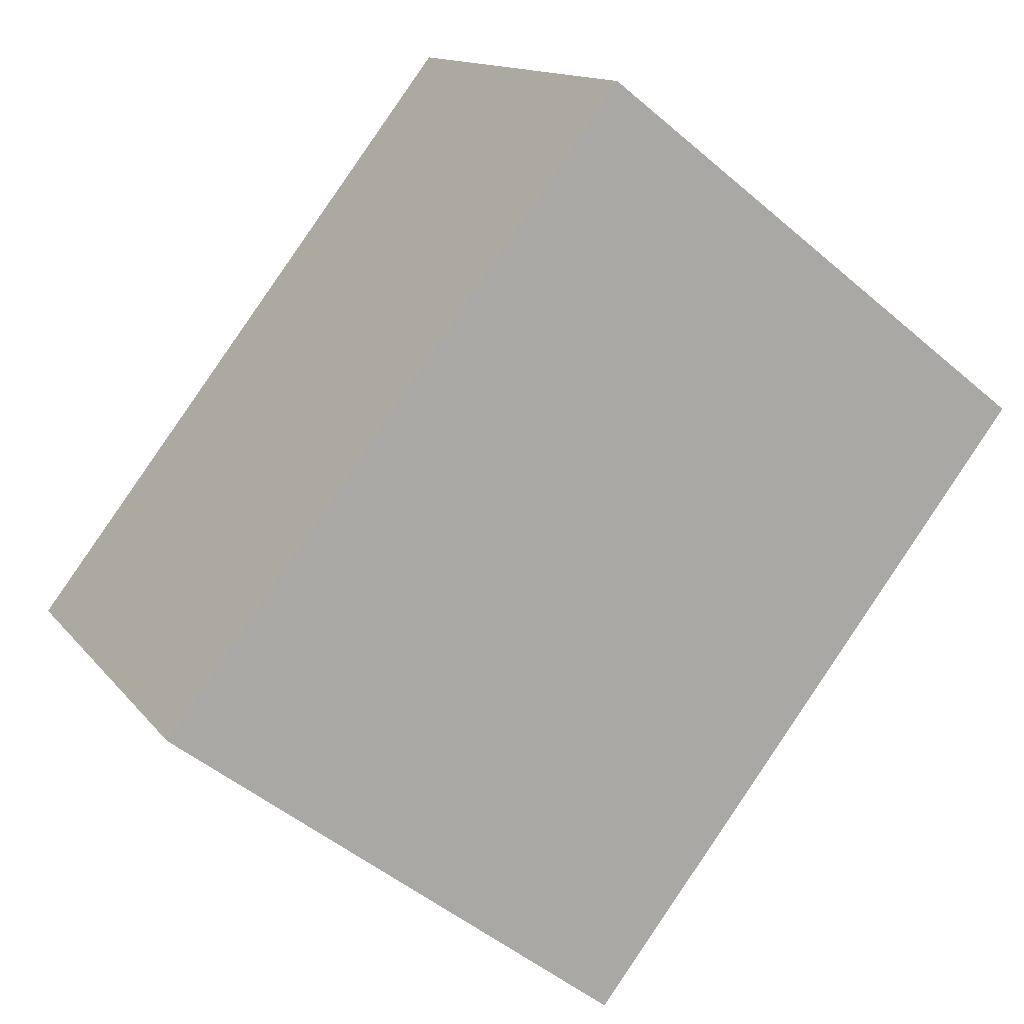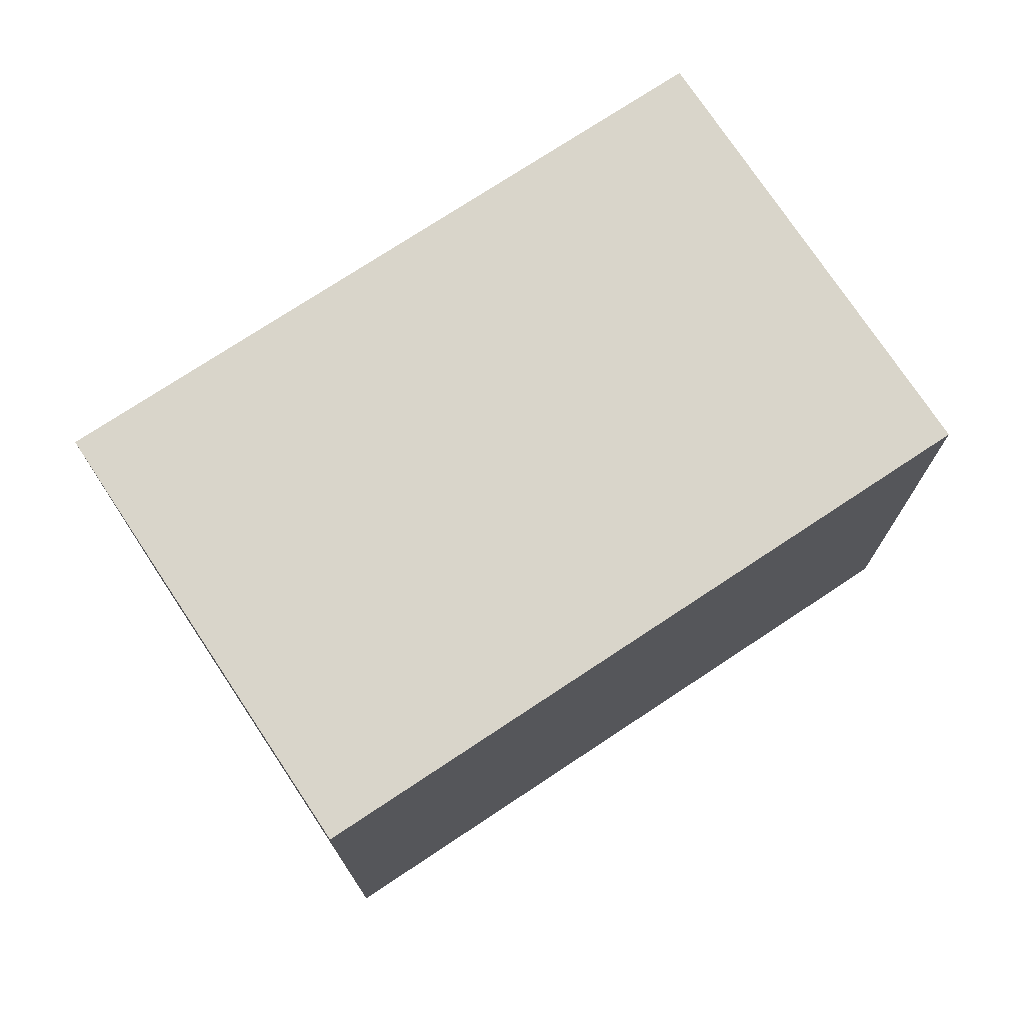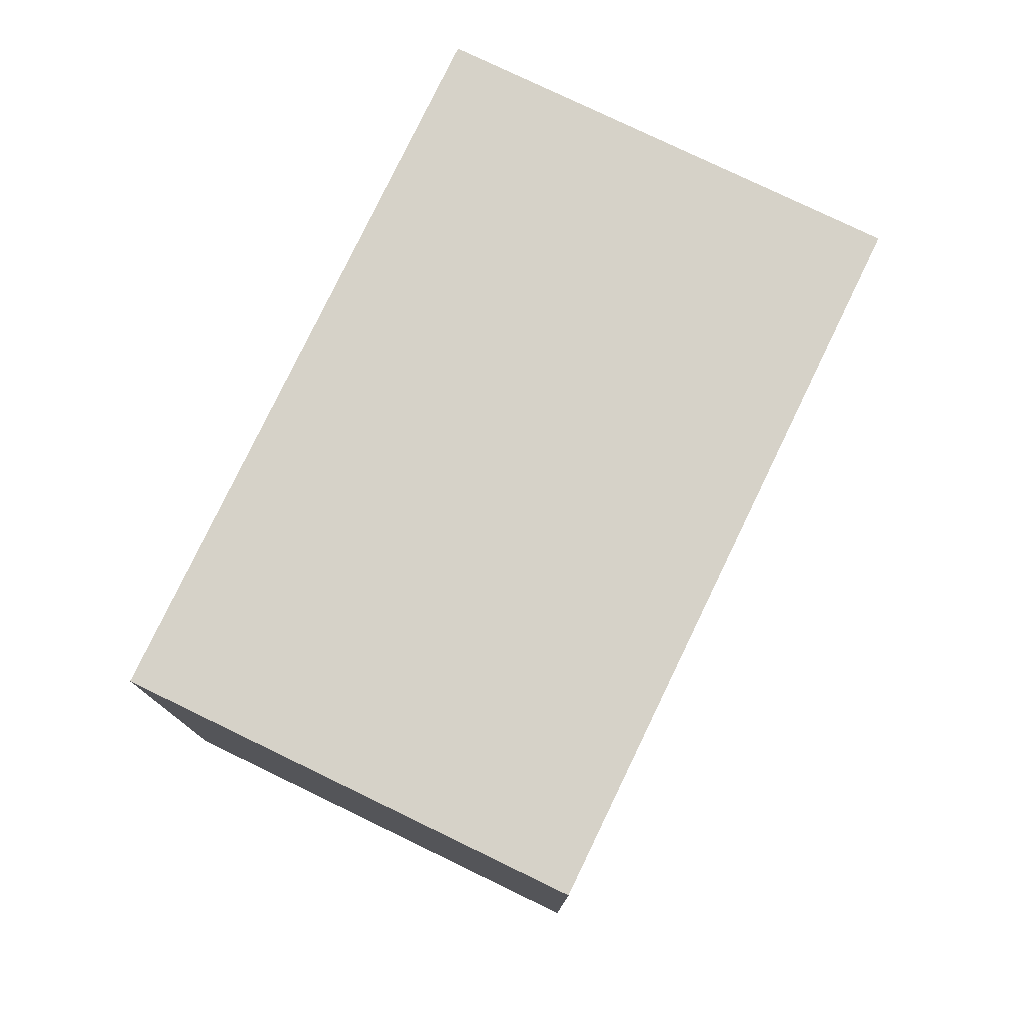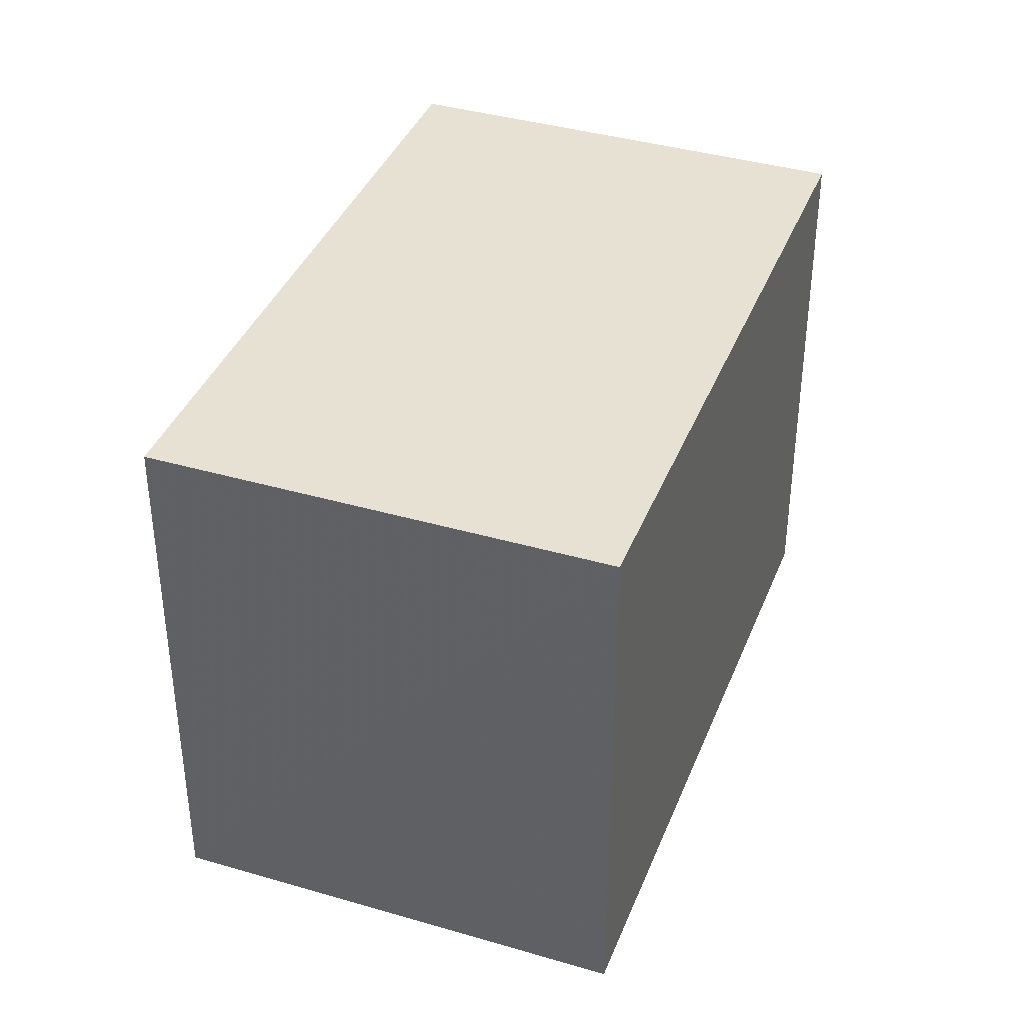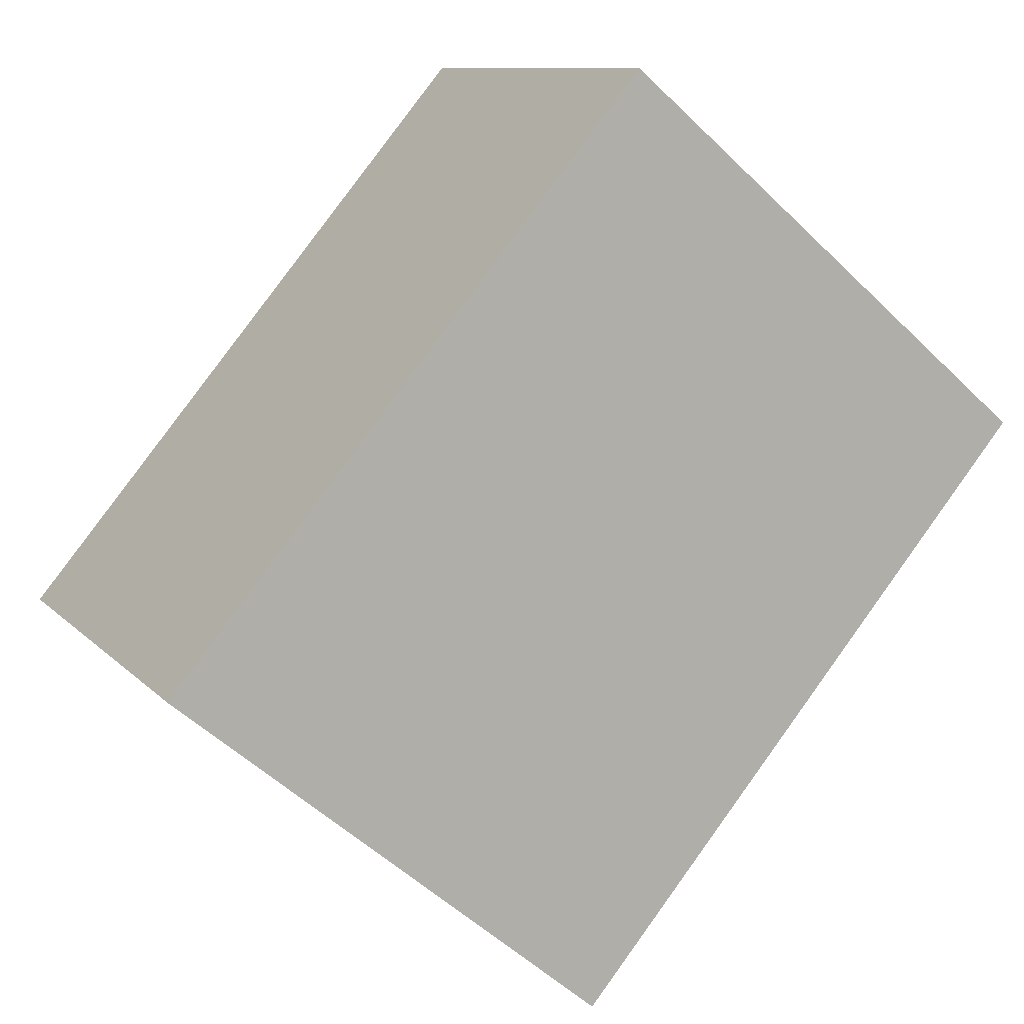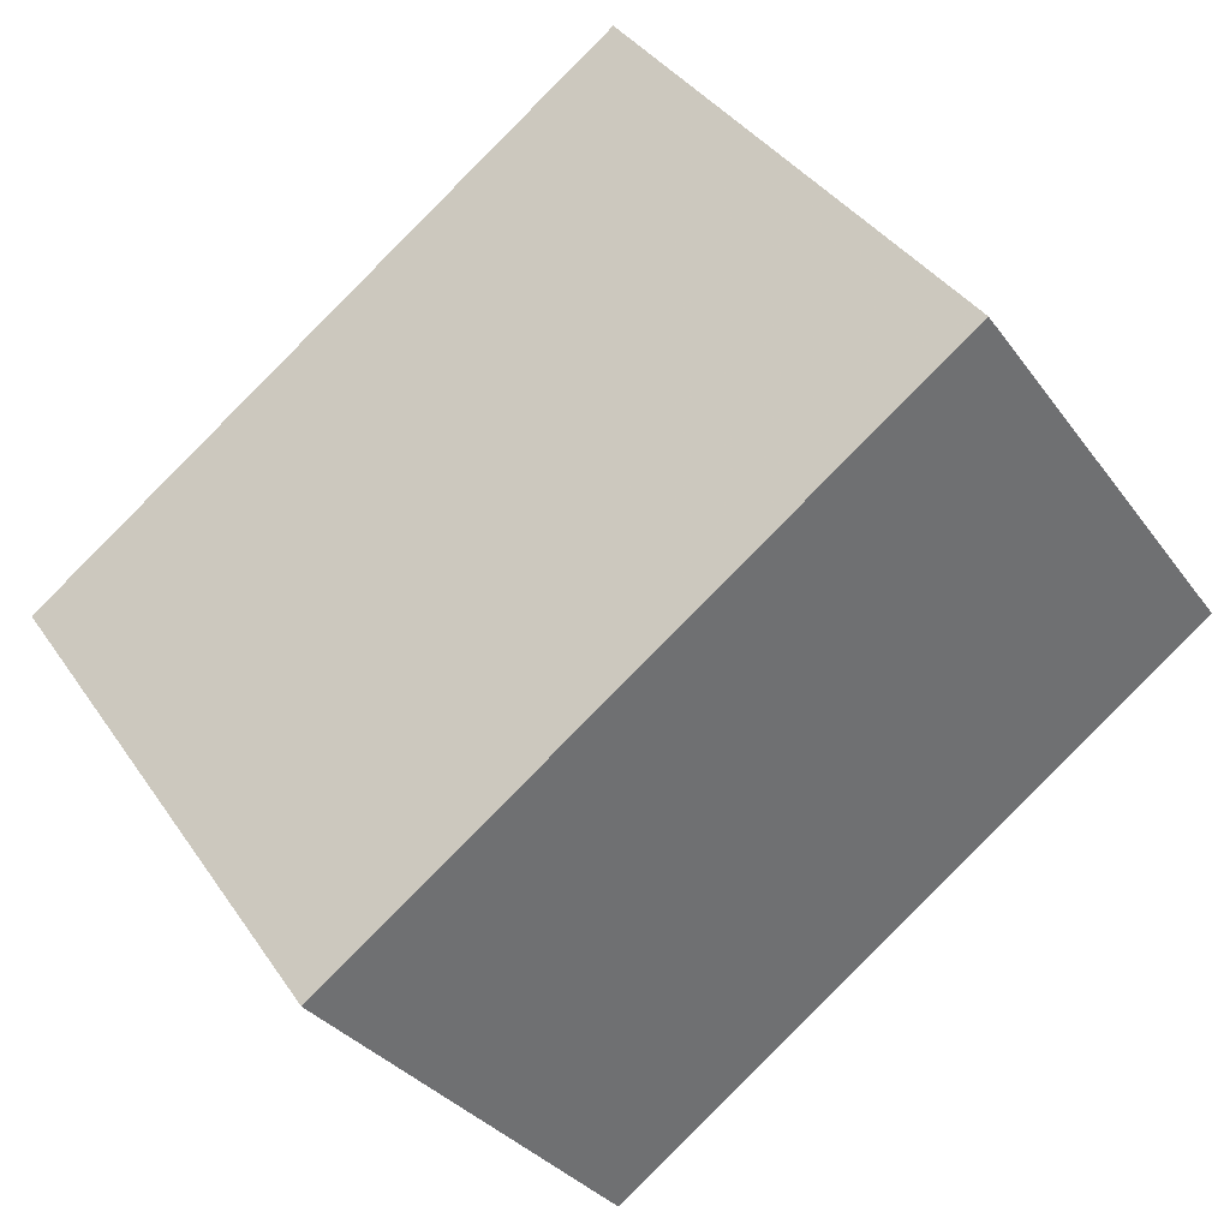
<metadata>
{"format":"obj","ext":"obj","renderer":"f3d","projection":"perspective","resolution":1024,"background":"white","views":[{"elev":-49.1,"azim":46.5,"up":"+Y"},{"elev":74.7,"azim":2.0,"up":"+Z"},{"elev":78.3,"azim":151.2,"up":"+Z"},{"elev":38.9,"azim":-34.2,"up":"+Z"},{"elev":-53.1,"azim":44.0,"up":"+Y"},{"elev":37.7,"azim":-30.2,"up":"+Y"}]}
</metadata>
<code>
v -2101 -1813 2.301
v -2100 -1815 2.307
v -2102 -1817 2.305
v -2103 -1815 2.299
v -2100 -1815 2.307
v -2101 -1813 2.301
v -2101 -1813 0
v -2100 -1815 0
v -2102 -1817 2.305
v -2100 -1815 2.307
v -2100 -1815 0
v -2102 -1817 0
v -2103 -1815 2.299
v -2102 -1817 2.305
v -2102 -1817 0
v -2103 -1815 0
v -2101 -1813 2.301
v -2103 -1815 2.299
v -2103 -1815 0
v -2101 -1813 0
v -2101 -1813 0
v -2100 -1815 0
v -2102 -1817 0
v -2103 -1815 0
f 2 3 4 1
f 6 7 8 5
f 10 11 12 9
f 14 15 16 13
f 18 19 20 17
f 22 23 24 21

</code>
